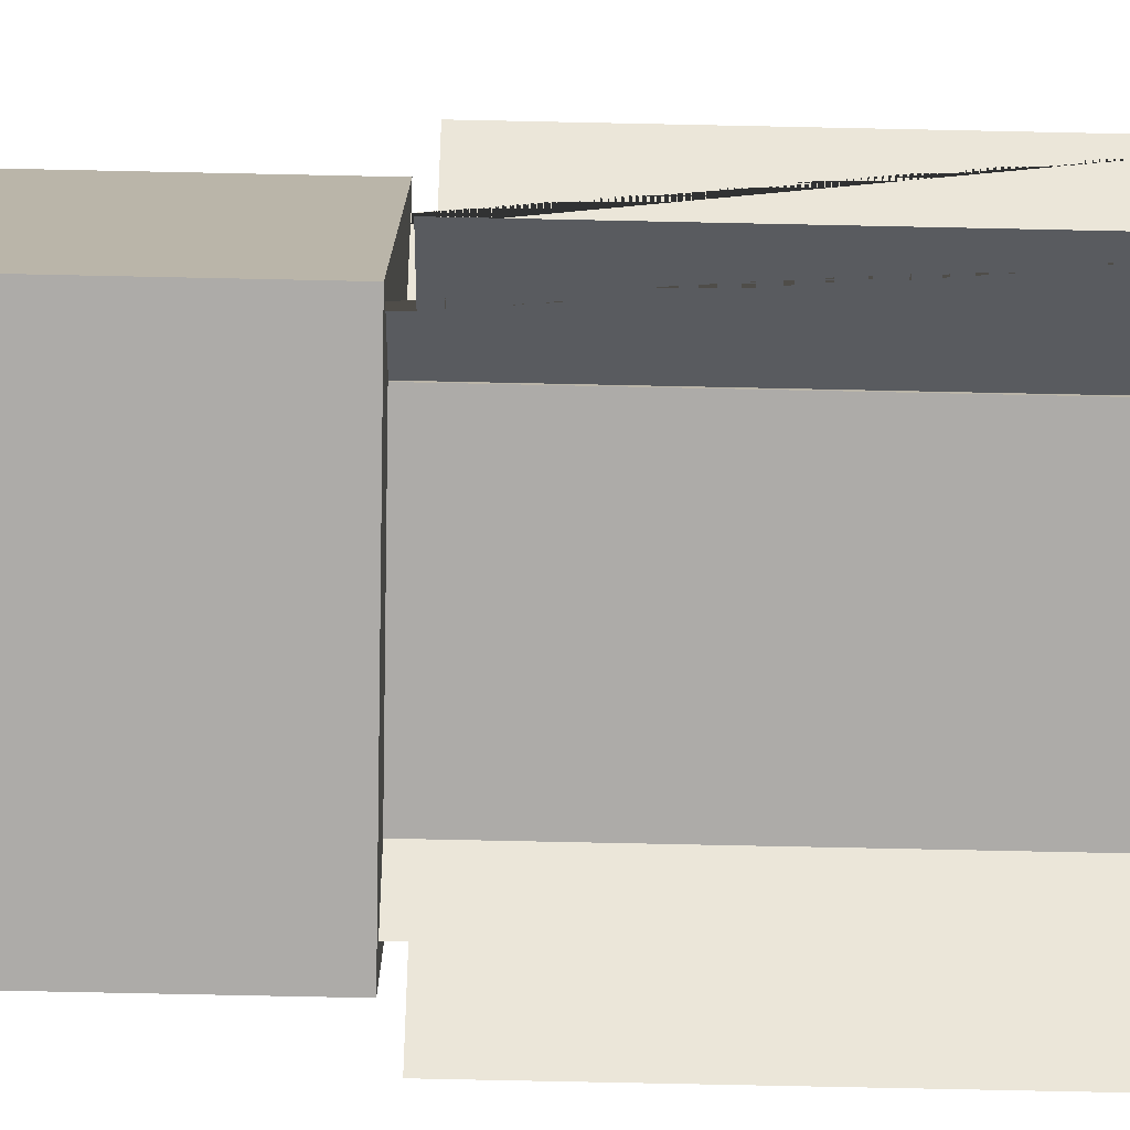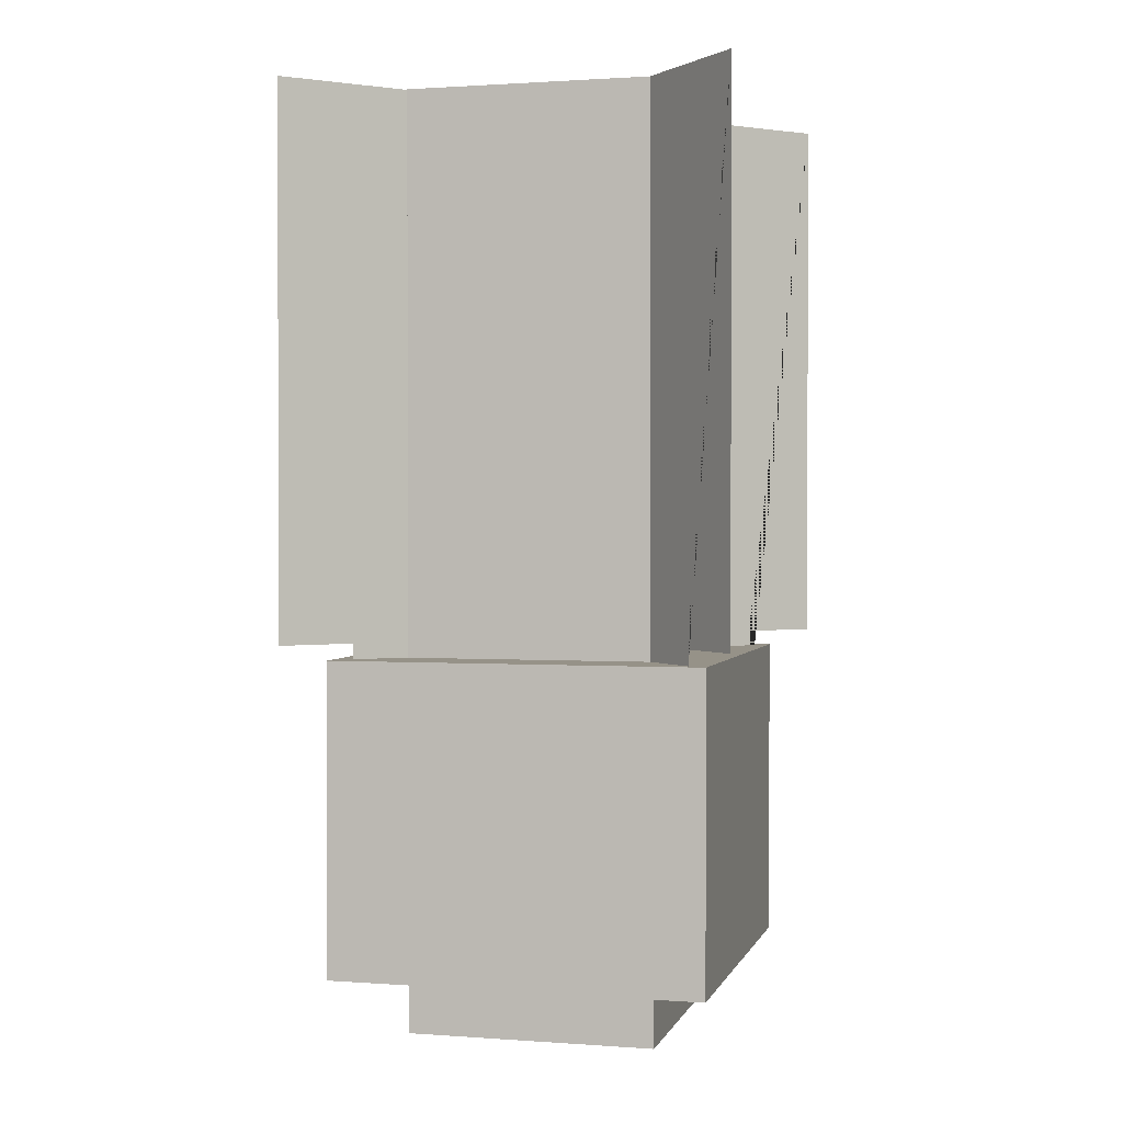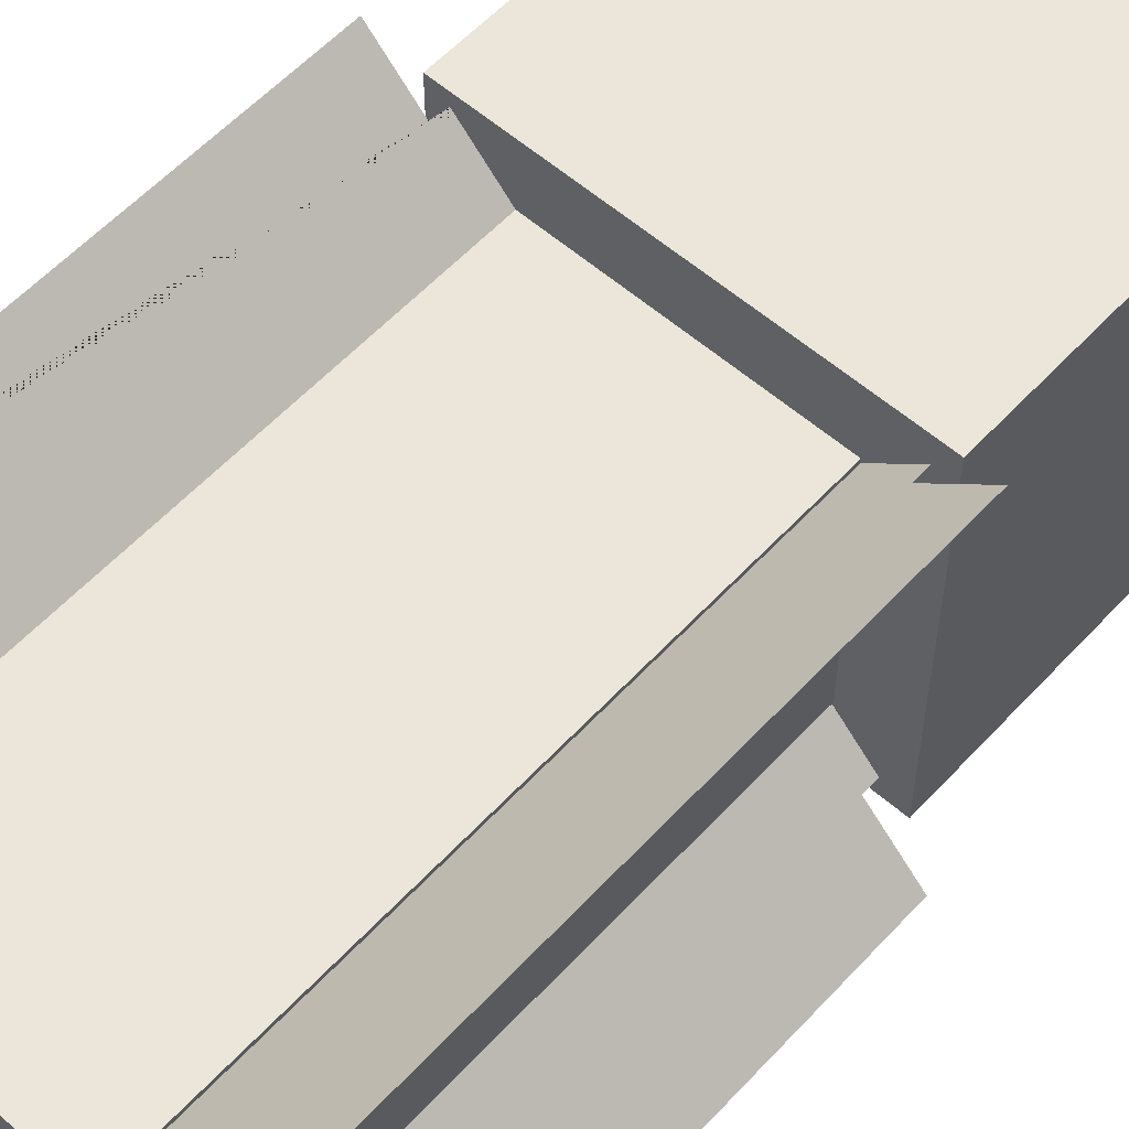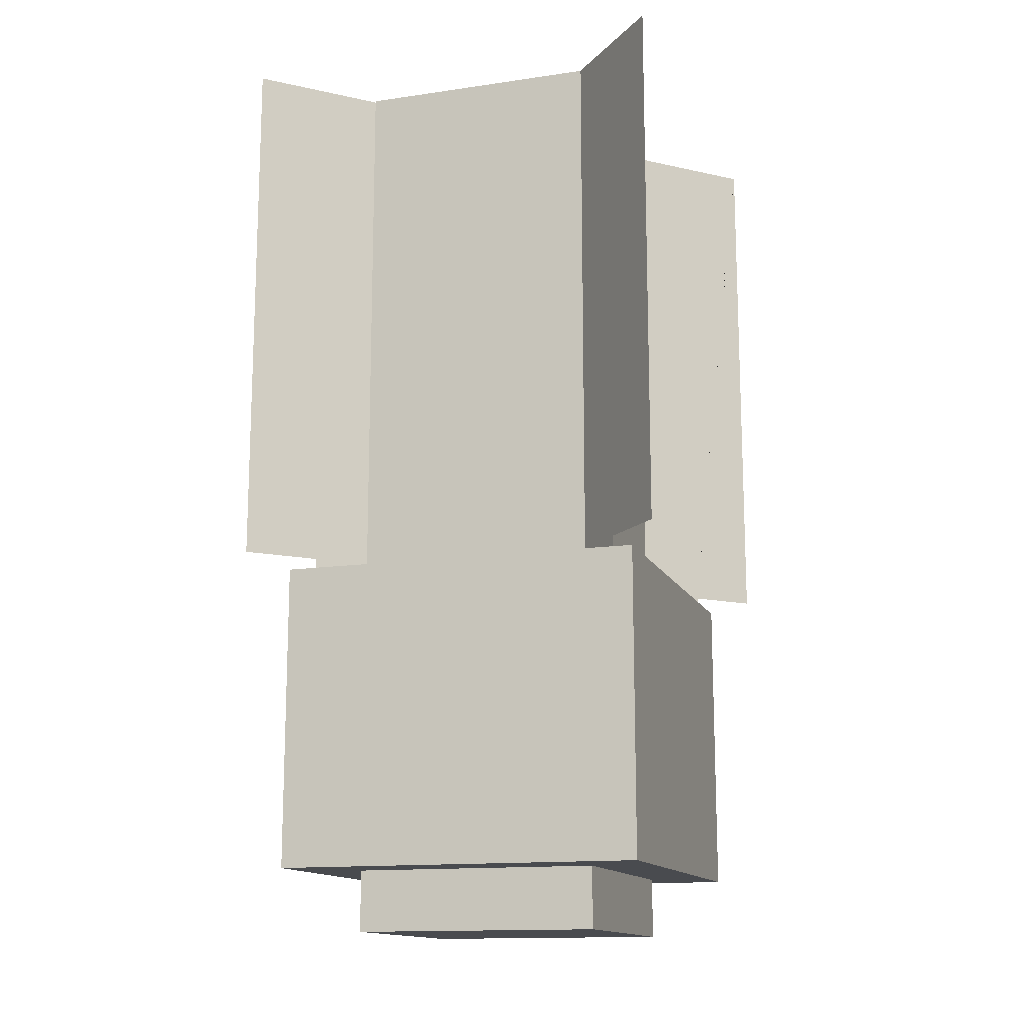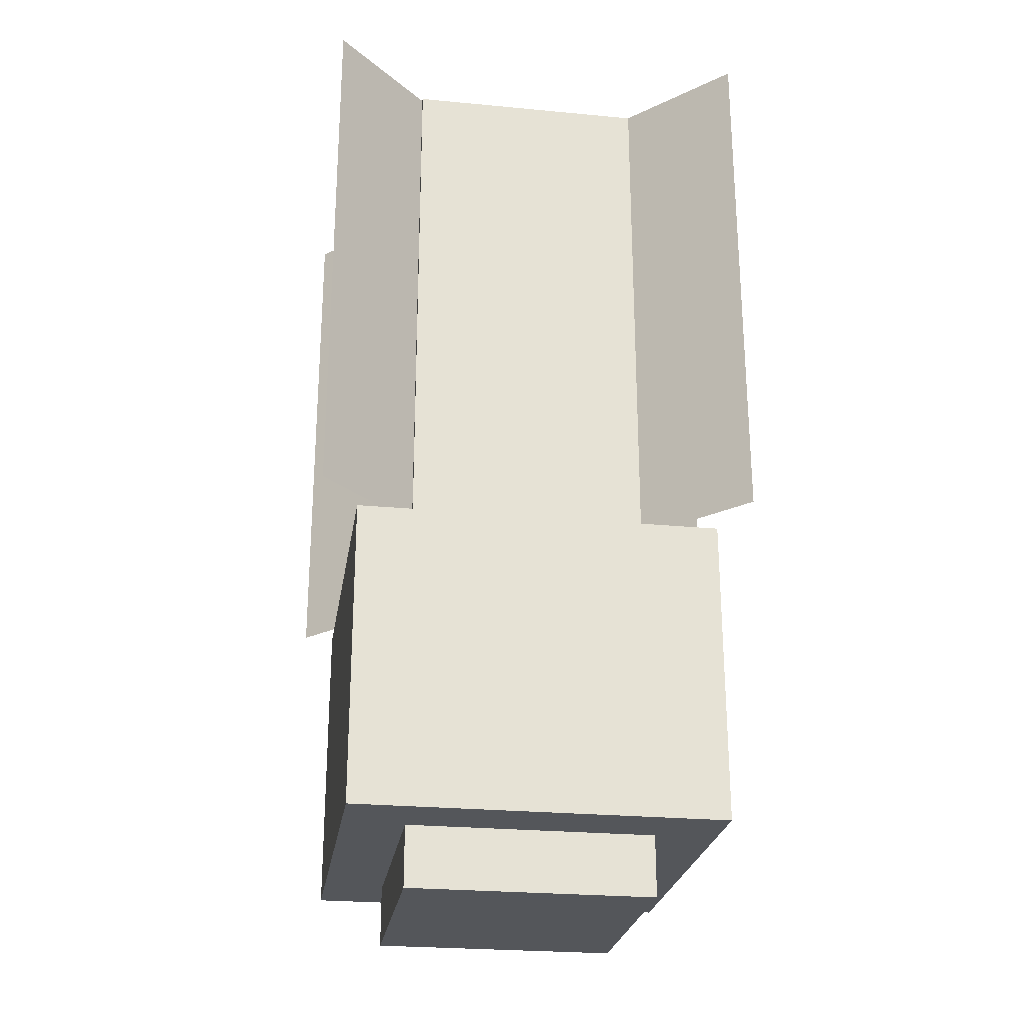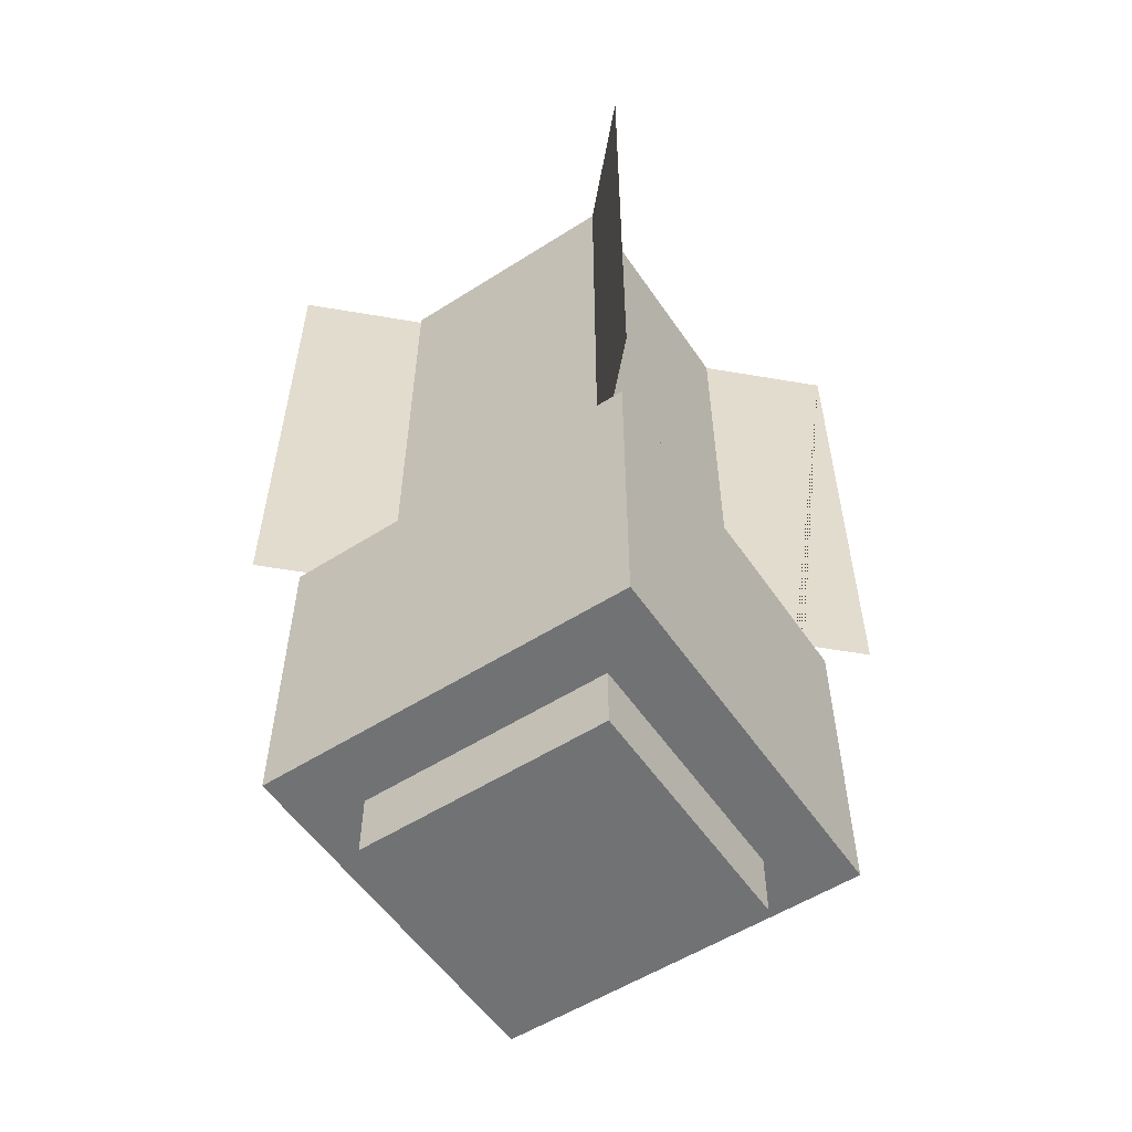
<metadata>
{"format":"obj","ext":"obj","renderer":"f3d","projection":"perspective","resolution":1024,"background":"white","views":[{"elev":-76.5,"azim":88.8,"up":"+Z"},{"elev":1.2,"azim":14.6,"up":"+Y"},{"elev":57.3,"azim":-137.9,"up":"+Z"},{"elev":-14.2,"azim":-72.1,"up":"+Y"},{"elev":-25.4,"azim":-8.7,"up":"+Y"},{"elev":-55.4,"azim":33.8,"up":"+Y"}]}
</metadata>
<code>
o Cube
v 0.1875 -0.4375 -0.1875
v 0.1875 -0.4375 0.1875
v -0.1875 -0.4375 0.1875
v -0.1875 -0.4375 -0.1875
v 0.1875 -0.125 -0.1875
v 0.1875 -0.125 0.1875
v -0.1875 -0.125 0.1875
v -0.1875 -0.125 -0.1875
v -0.125 -0.125 -0.125
v 0.125 -0.125 0.125
v 0.125 -0.125 -0.125
v -0.125 -0.125 -0.125
v 0.1875 -0.125 0.125
v 0.125 -0.1875 -0.125
v 0.125 -0.1875 0.125
v -0.1875 -0.125 -0.125
v 0.1875 -0.125 -0.125
v -0.125 -0.1875 -0.125
v -0.125 -0.1875 0.125
v -0.1875 -0.125 0.125
v 0.125 -0.125 0.125
v -0.125 -0.125 -0.125
v -0.125 -0.125 0.125
v -0.125 -0.125 -0.125
v 0.125 -0.125 -0.125
v 0.125 -0.125 0.125
v -0.125 -0.125 0.125
v -0.125 -0.125 0.125
v 0.125 -0.125 -0.125
v 0.125 -0.125 0.125
v 0.125 -0.125 -0.125
v -0.125 -0.125 0.125
v -0.1628 -0.1094 -0.1686
v 0.1628 -0.1875 0.1686
v 0.1628 -0.1094 0.1686
v 0.2171 -0.1094 0.2248
v -0.2248 0.4375 0.2171
v 0.2248 0.4375 -0.2171
v -0.125 -0.5 0.125
v -0.125 -0.5 -0.125
v 0.1875 -0.4375 0.125
v 0.125 -0.5 -0.125
v -0.1875 -0.4375 -0.125
v 0.1875 -0.4375 -0.125
v 0.125 -0.5 0.125
v -0.1875 -0.4375 0.125
v 0.125 -0.4375 0.125
v 0.125 -0.4375 -0.125
v -0.125 -0.4375 -0.125
v -0.125 -0.4375 0.125
v -0.2171 0.4375 -0.2248
v -0.2171 -0.1094 -0.2248
v -0.1628 -0.1875 -0.1686
v 0.2171 0.4375 0.2248
v -0.1686 -0.1875 0.1628
v 0.2248 -0.1094 -0.2171
v -0.2248 -0.1094 0.2171
v 0.1686 -0.1875 -0.1628
v -0.1686 -0.1094 0.1628
v 0.1686 -0.1094 -0.1628
v 0.125 -0.1875 -0.125
v 0.125 -0.1875 0.125
v -0.125 -0.1875 -0.125
v -0.125 -0.1875 0.125
v 0.125 0.4374 0.125
v -0.125 0.4374 0.125
v -0.125 0.4374 -0.125
v 0.125 0.4374 -0.125
g Cube_Cube_pot
f 18 19 15 14
f 1 5 17 13 6 2 41 44
f 13 20 7 6
f 32 24 16 20 27
f 24 29 17 5 8 16
f 3 2 6 7
f 29 24 18 14
f 29 30 26 13 17 25
f 3 7 20 16 8 4 43 46
f 4 8 5 1
f 32 30 15 19
f 30 29 14 15
f 24 32 19 18
f 2 3 46 50 47 41
f 49 48 42 40
f 48 49 43 4 1 44
f 49 50 46 43
f 44 41 47 48
f 40 42 45 39
f 48 47 45 42
f 47 50 39 45
f 50 49 40 39
g Cube_Cube_plant
f 54 36 35 34 53 33 52 51
f 38 37 57 59 55 58 60 56
g Cube_Cube_block
f 67 66 65 68
f 63 64 66 67
f 64 62 65 66
f 62 61 68 65
f 61 63 67 68
l 28 23
l 22 9
l 11 31
l 19 28
l 14 11
l 18 22
l 10 21
l 24 12
l 15 10

</code>
